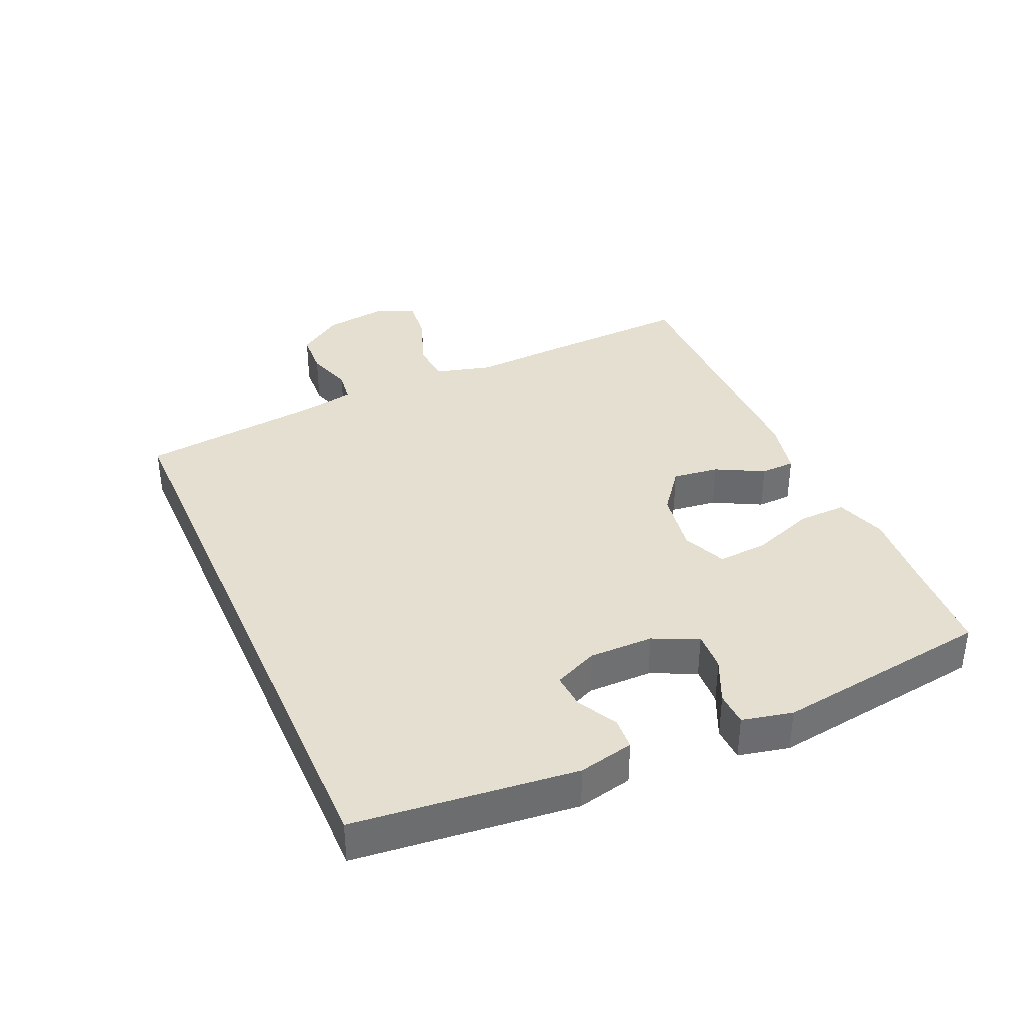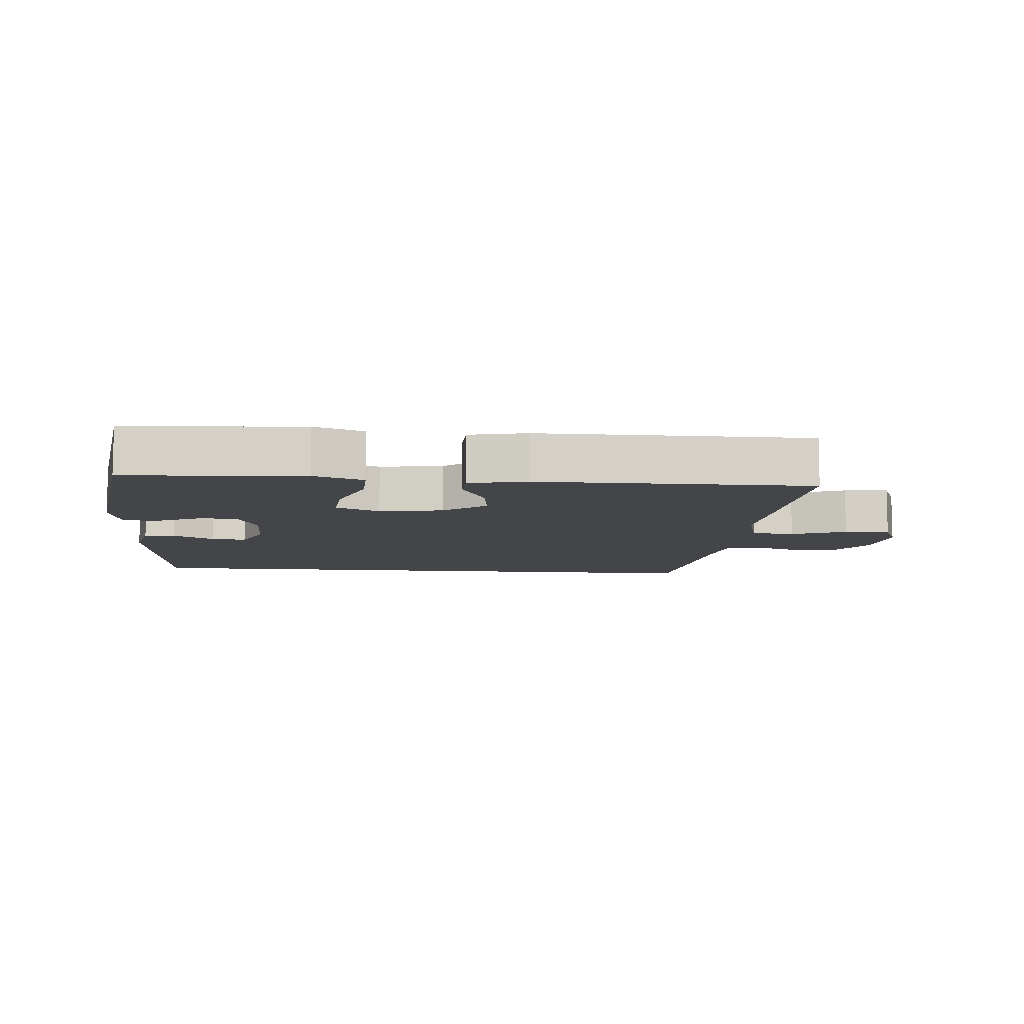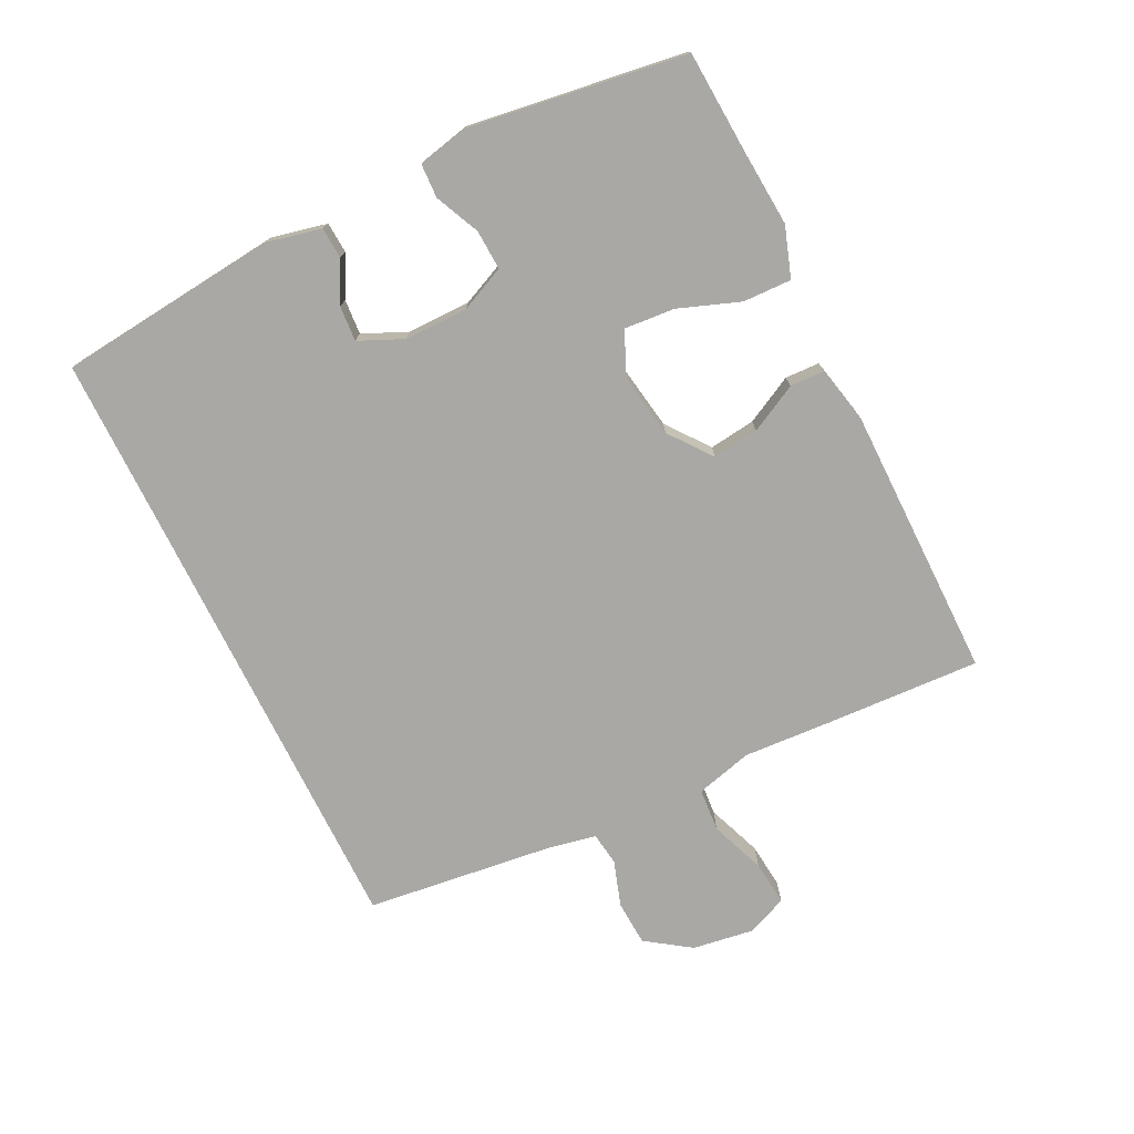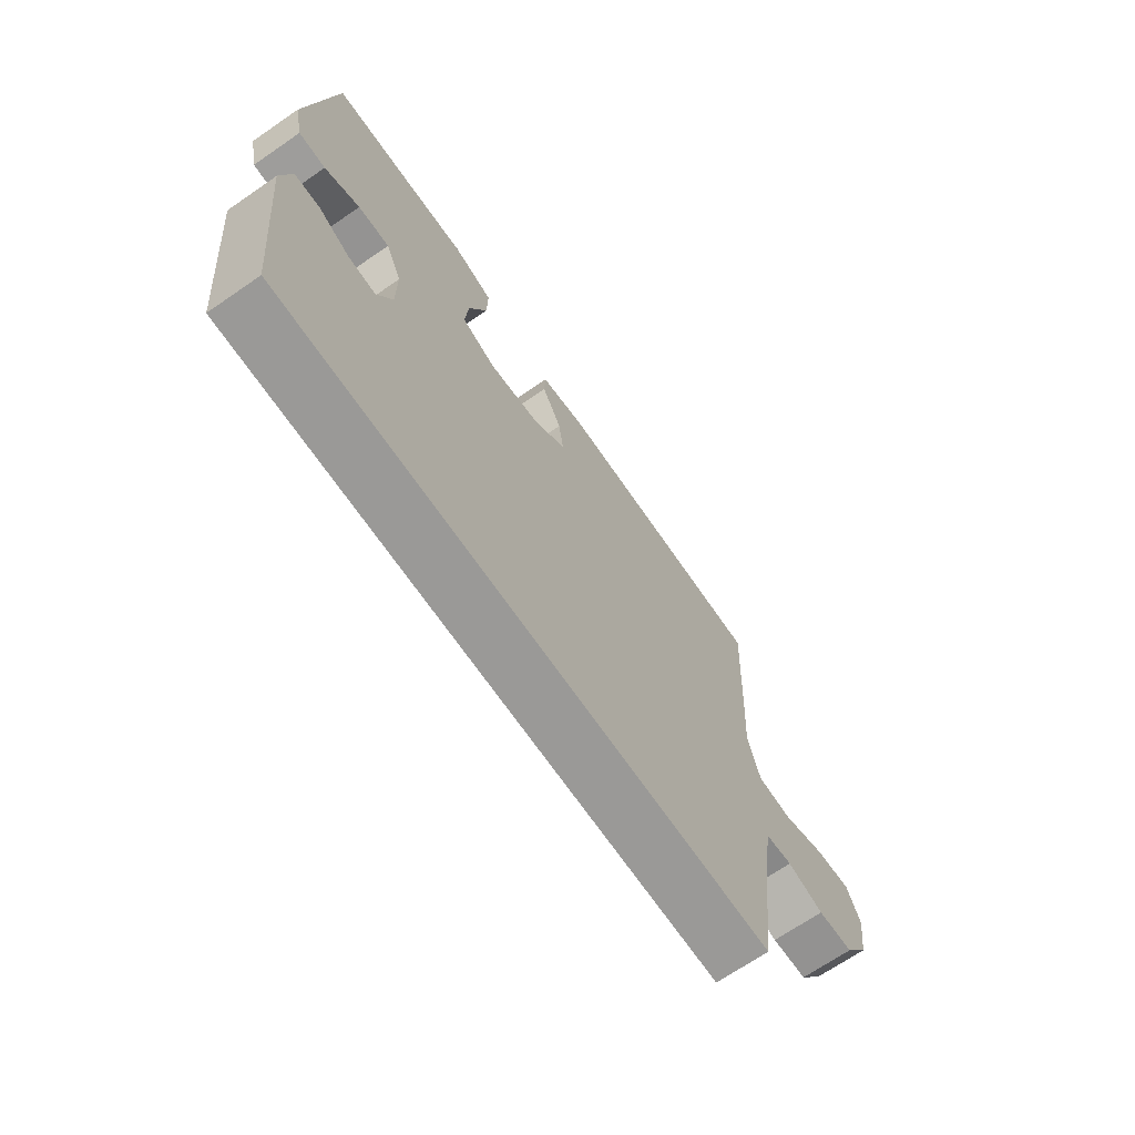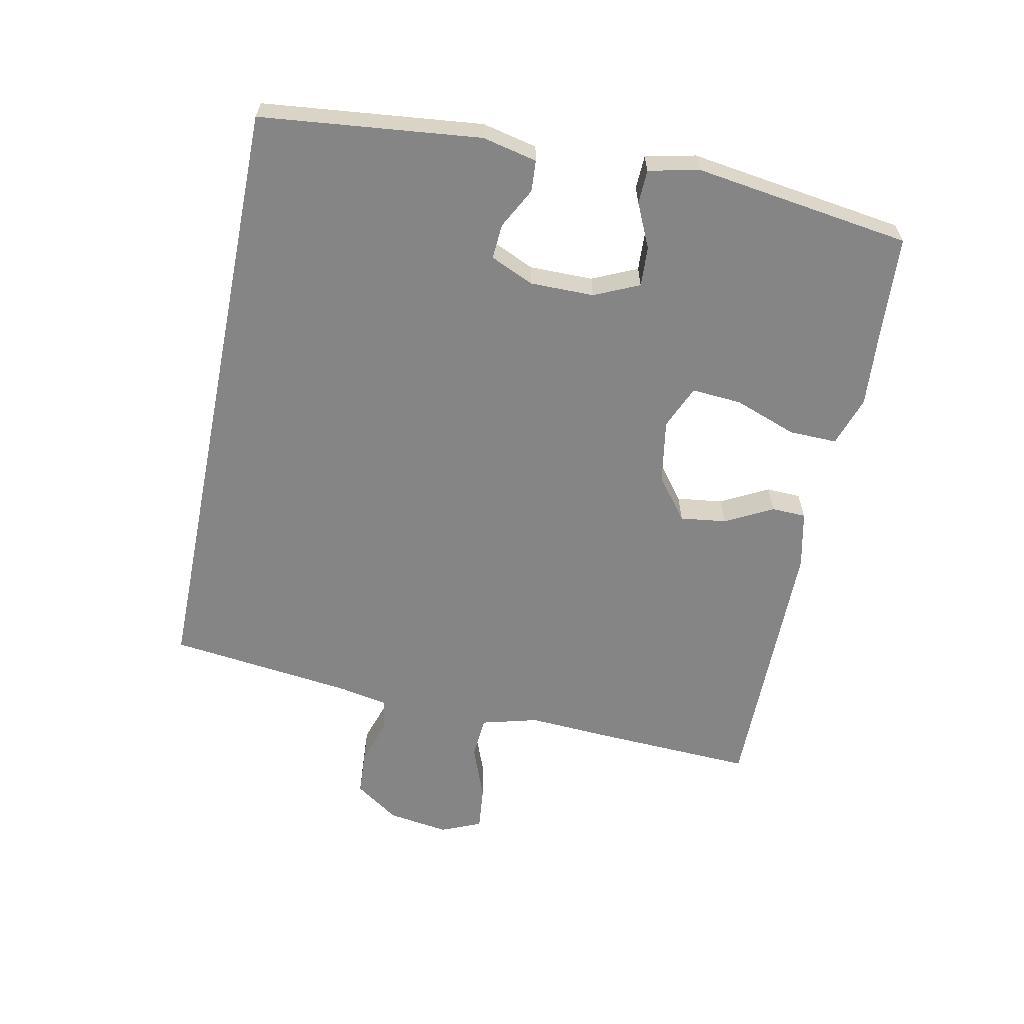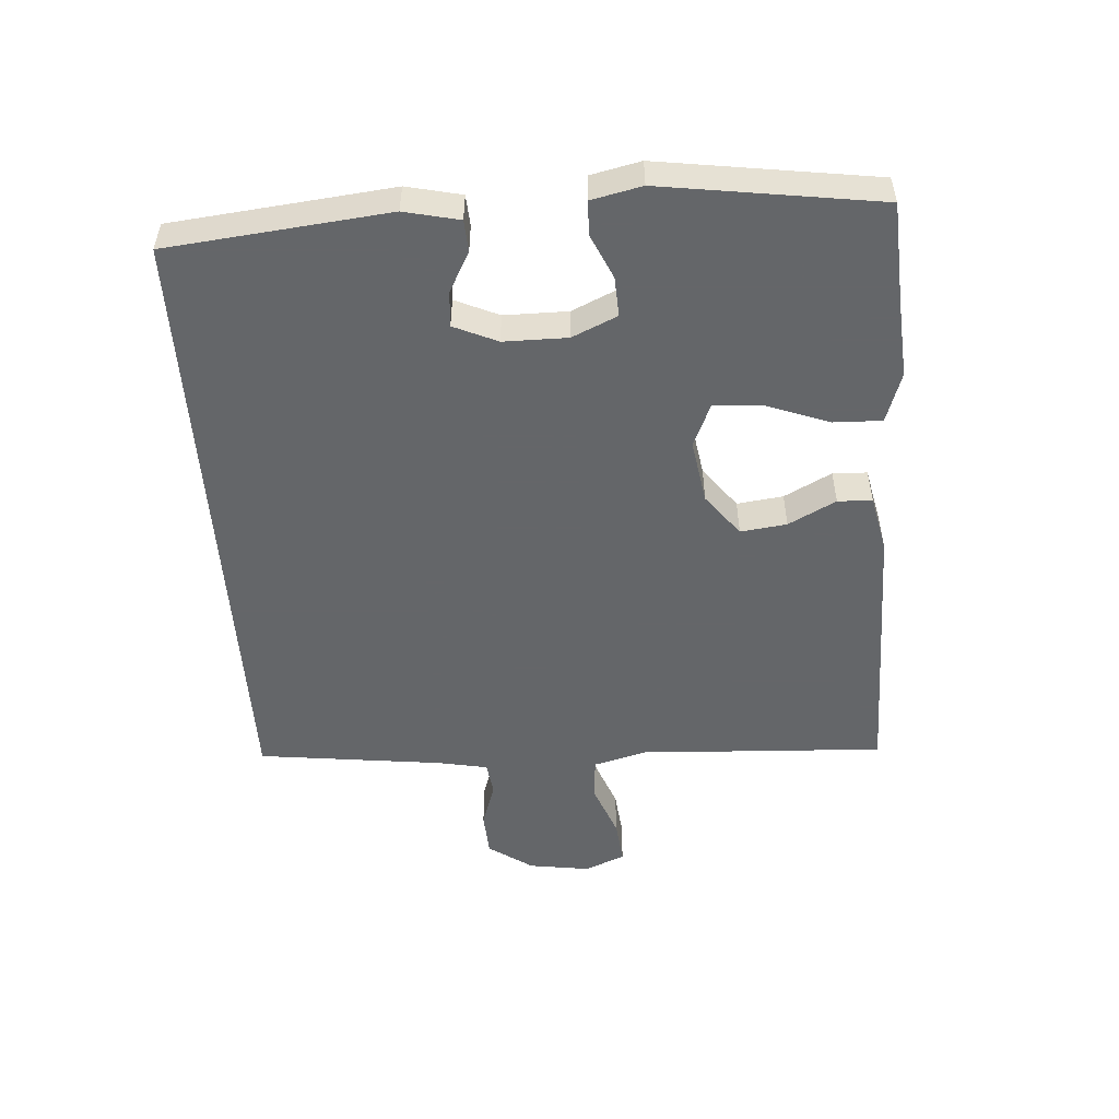
<metadata>
{"format":"obj","ext":"obj","renderer":"f3d","projection":"perspective","resolution":1024,"background":"white","views":[{"elev":36.7,"azim":-113.7,"up":"+Y"},{"elev":-9.1,"azim":-5.0,"up":"+Y"},{"elev":-75.1,"azim":-63.7,"up":"+Y"},{"elev":-69.0,"azim":-55.5,"up":"+Z"},{"elev":-61.7,"azim":-101.4,"up":"+Y"},{"elev":-51.7,"azim":-86.1,"up":"+Y"}]}
</metadata>
<code>
v 0.5 0.07 0.5
v 0.488 0.07 0.259
v 0.48 0.07 0.127
v 0.503 0.07 0.04
v 0.569 0.07 0.035
v 0.653 0.07 0.067
v 0.722 0.07 0.074
v 0.748 0.07 0.012
v 0.734 0.07 -0.082
v 0.687 0.07 -0.15
v 0.618 0.07 -0.154
v 0.548 0.07 -0.131
v 0.497 0.07 -0.138
v 0.482 0.07 -0.214
v 0.447 0.07 -0.5
v -0.497 0.07 -0.5
v -0.532 0.07 -0.162
v -0.513 0.07 -0.078
v -0.465 0.07 -0.075
v -0.403 0.07 -0.108
v -0.349 0.07 -0.112
v -0.319 0.07 -0.045
v -0.319 0.07 0.053
v -0.35 0.07 0.122
v -0.411 0.07 0.119
v -0.479 0.07 0.088
v -0.531 0.07 0.09
v -0.548 0.07 0.167
v -0.5 0.07 0.5
v -0.347 0.07 0.509
v -0.226 0.07 0.518
v -0.149 0.07 0.492
v -0.151 0.07 0.418
v -0.186 0.07 0.323
v -0.192 0.07 0.246
v -0.125 0.07 0.217
v -0.027 0.07 0.233
v 0.038 0.07 0.283
v 0.029 0.07 0.354
v -0.009 0.07 0.427
v -0.007 0.07 0.48
v 0.081 0.07 0.499
v 0.5 0 0.5
v 0.488 0 0.259
v 0.48 0 0.127
v 0.503 0 0.04
v 0.569 0 0.035
v 0.653 0 0.067
v 0.722 0 0.074
v 0.748 0 0.012
v 0.734 0 -0.082
v 0.687 0 -0.15
v 0.618 0 -0.154
v 0.548 0 -0.131
v 0.497 0 -0.138
v 0.482 0 -0.214
v 0.447 0 -0.5
v -0.497 0 -0.5
v -0.532 0 -0.162
v -0.513 0 -0.078
v -0.465 0 -0.075
v -0.403 0 -0.108
v -0.349 0 -0.112
v -0.319 0 -0.045
v -0.319 0 0.053
v -0.35 0 0.122
v -0.411 0 0.119
v -0.479 0 0.088
v -0.531 0 0.09
v -0.548 0 0.167
v -0.5 0 0.5
v -0.347 0 0.509
v -0.226 0 0.518
v -0.149 0 0.492
v -0.151 0 0.418
v -0.186 0 0.323
v -0.192 0 0.246
v -0.125 0 0.217
v -0.027 0 0.233
v 0.038 0 0.283
v 0.029 0 0.354
v -0.009 0 0.427
v -0.007 0 0.48
v 0.081 0 0.499
f 39 40 41 42
f 38 39 42 1
f 37 38 1 2
f 36 37 2 3
f 31 32 33 34
f 30 31 34 35
f 29 30 35
f 28 29 35
f 25 26 27 28
f 24 25 28 35
f 23 24 35 36
f 17 18 19 20
f 17 20 21
f 14 15 16 17
f 13 14 17 21
f 12 13 21 22
f 10 11 12
f 9 10 12
f 5 6 7 8
f 4 5 8 9
f 23 36 3 4
f 12 22 23
f 4 9 12 23
f 84 83 82 81
f 43 84 81 80
f 44 43 80 79
f 45 44 79 78
f 76 75 74 73
f 77 76 73 72
f 77 72 71
f 77 71 70
f 70 69 68 67
f 77 70 67 66
f 78 77 66 65
f 62 61 60 59
f 63 62 59
f 59 58 57 56
f 63 59 56 55
f 64 63 55 54
f 54 53 52
f 54 52 51
f 50 49 48 47
f 51 50 47 46
f 46 45 78 65
f 65 64 54
f 65 54 51 46
f 1 43 44 2
f 2 44 45 3
f 3 45 46 4
f 4 46 47 5
f 5 47 48 6
f 6 48 49 7
f 7 49 50 8
f 8 50 51 9
f 9 51 52 10
f 10 52 53 11
f 11 53 54 12
f 12 54 55 13
f 13 55 56 14
f 14 56 57 15
f 15 57 58 16
f 16 58 59 17
f 17 59 60 18
f 18 60 61 19
f 19 61 62 20
f 20 62 63 21
f 21 63 64 22
f 22 64 65 23
f 23 65 66 24
f 24 66 67 25
f 25 67 68 26
f 26 68 69 27
f 27 69 70 28
f 28 70 71 29
f 29 71 72 30
f 30 72 73 31
f 31 73 74 32
f 32 74 75 33
f 33 75 76 34
f 34 76 77 35
f 35 77 78 36
f 36 78 79 37
f 37 79 80 38
f 38 80 81 39
f 39 81 82 40
f 40 82 83 41
f 41 83 84 42
f 42 84 43 1

</code>
